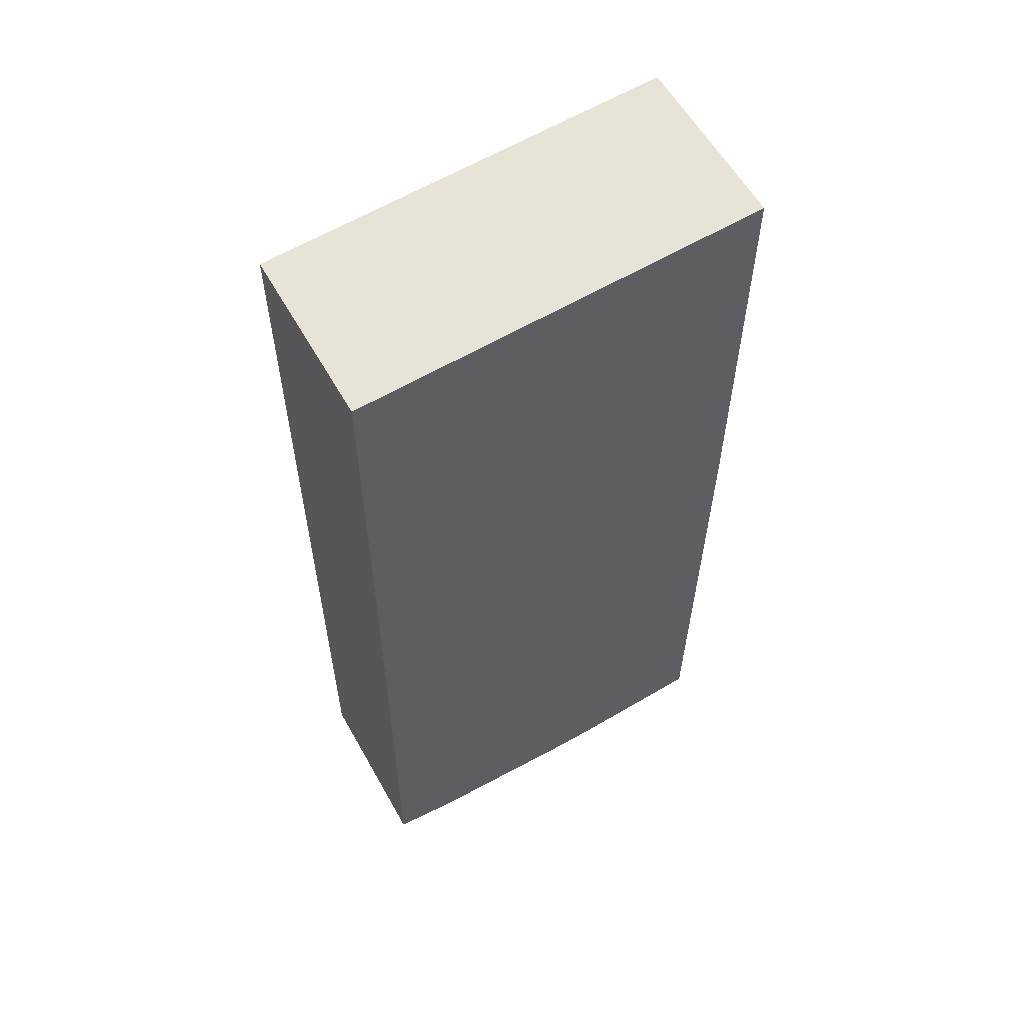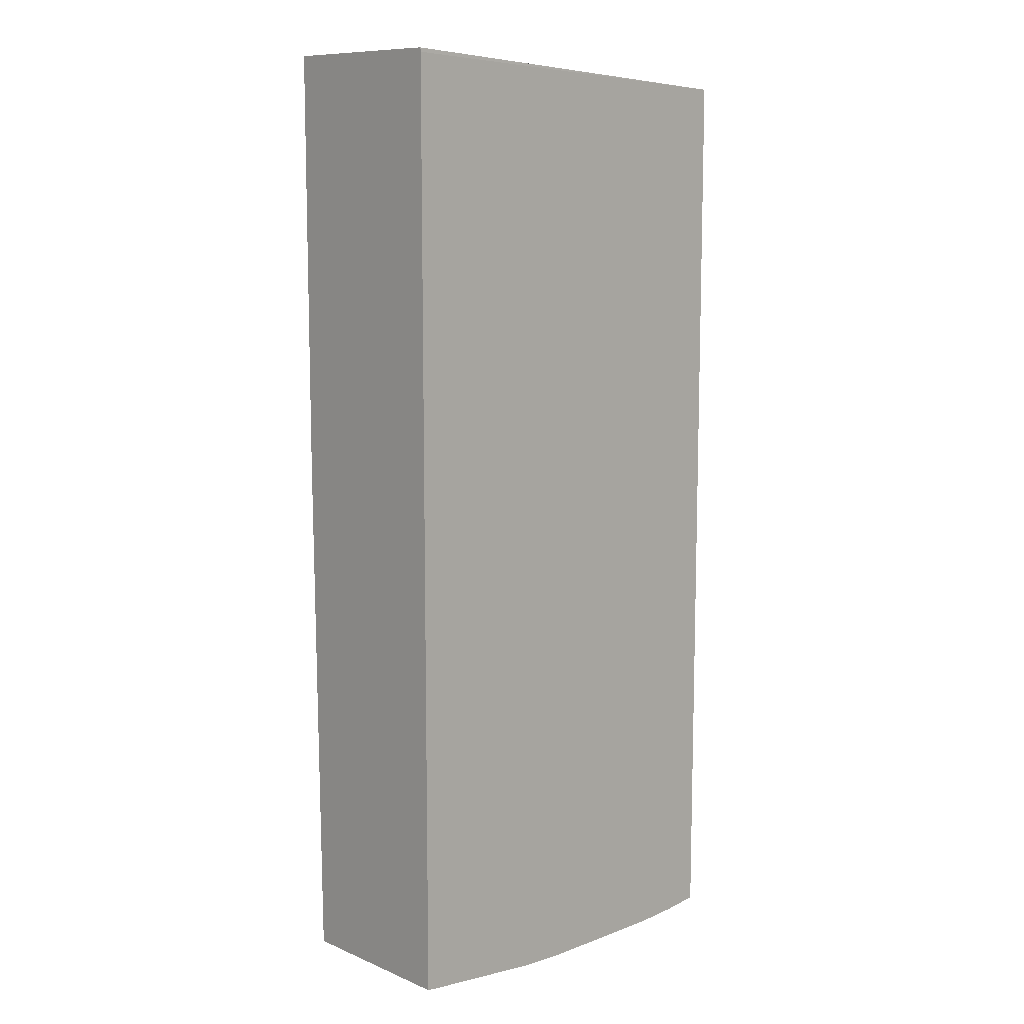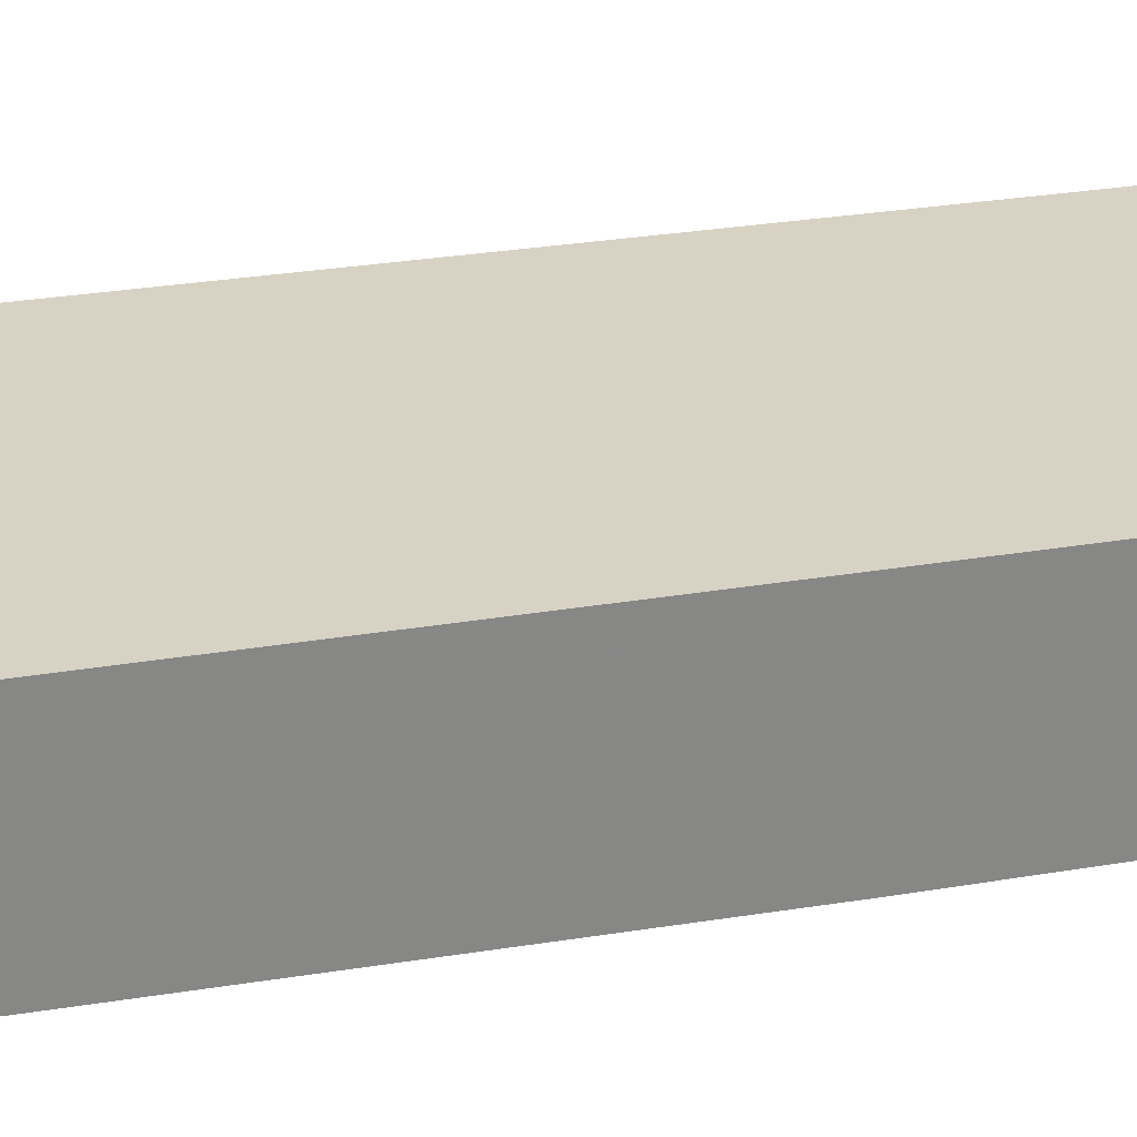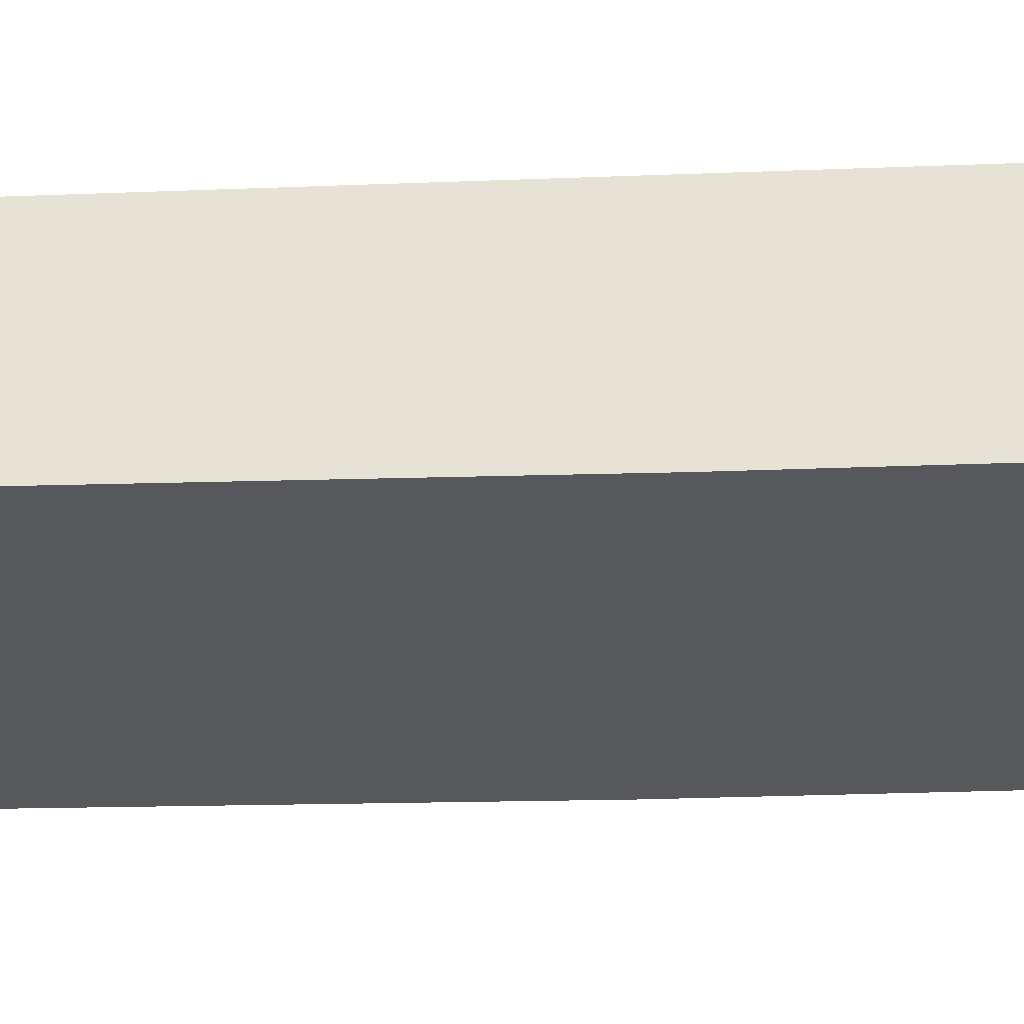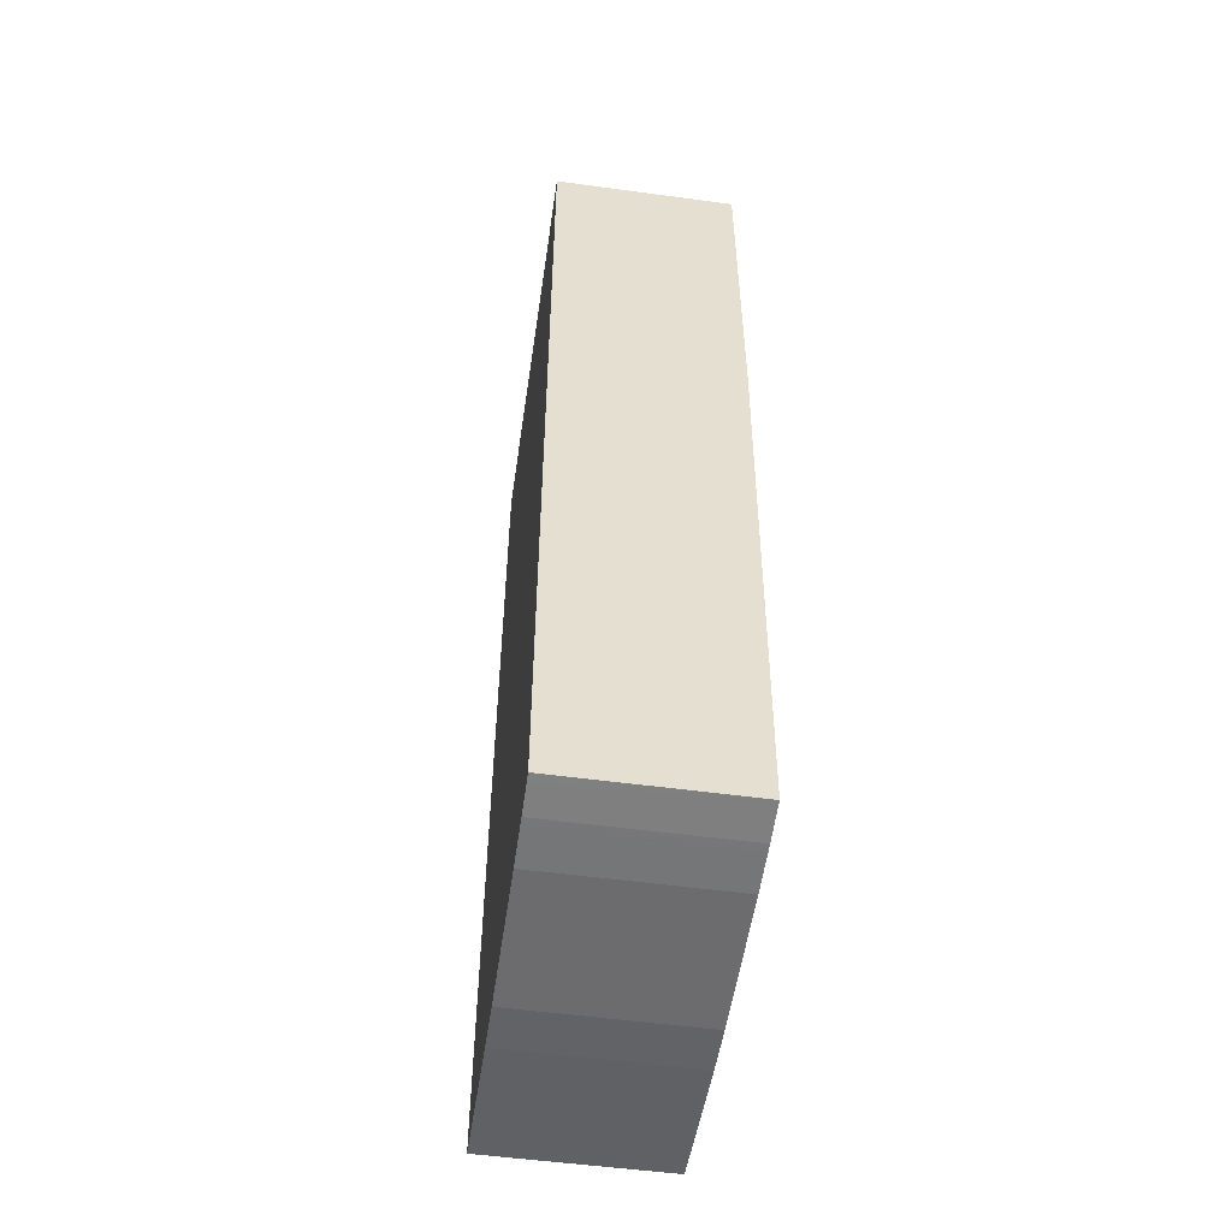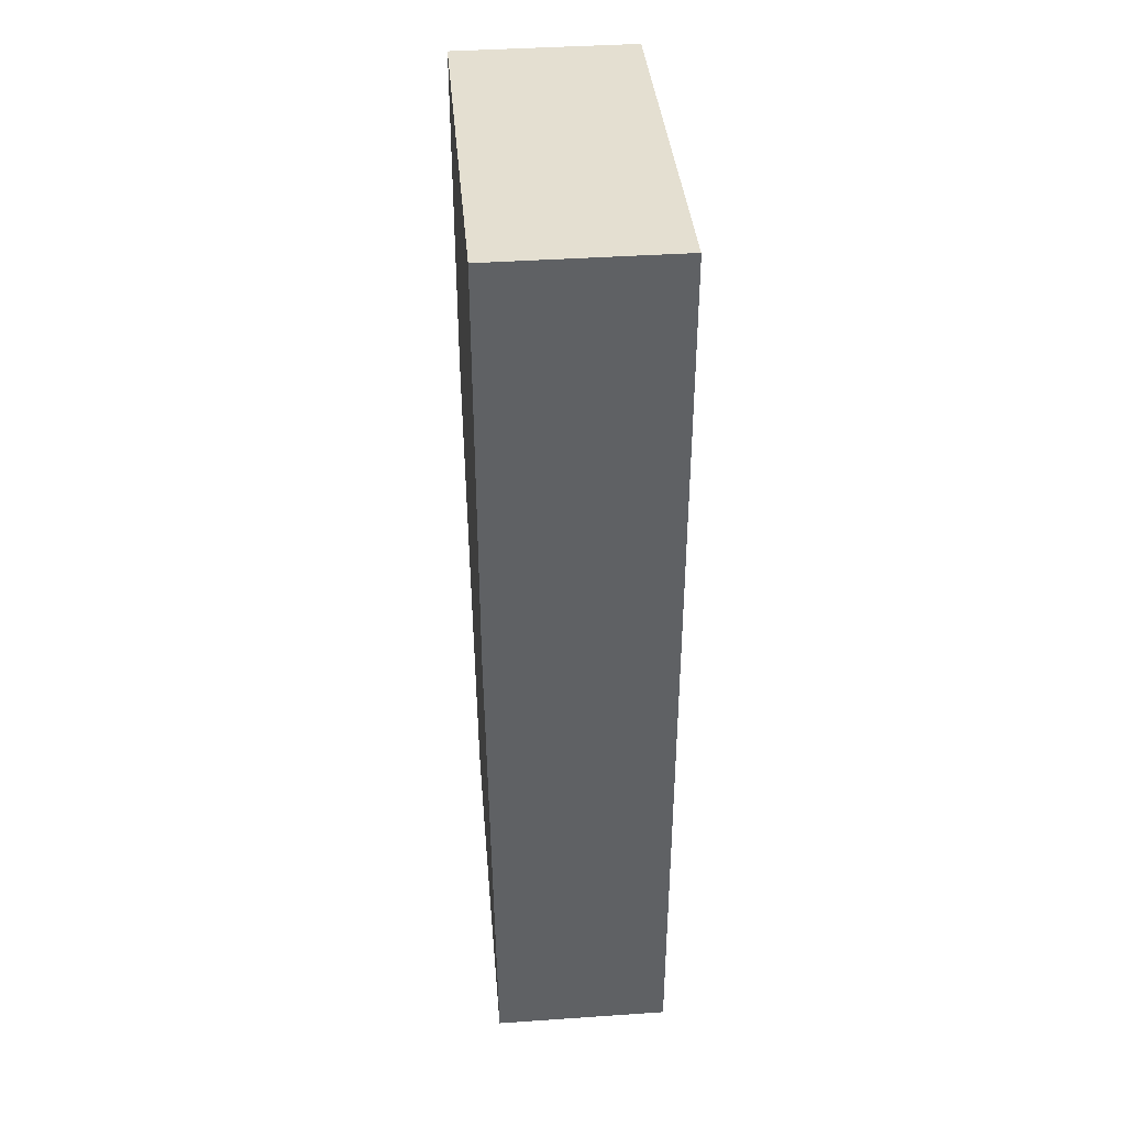
<metadata>
{"format":"obj","ext":"obj","renderer":"f3d","projection":"perspective","resolution":1024,"background":"white","views":[{"elev":58.7,"azim":150.8,"up":"+Y"},{"elev":10.1,"azim":-43.5,"up":"+Y"},{"elev":27.7,"azim":75.3,"up":"+Z"},{"elev":-28.3,"azim":93.4,"up":"+Z"},{"elev":-53.8,"azim":81.8,"up":"+Y"},{"elev":40.4,"azim":-94.8,"up":"+Y"}]}
</metadata>
<code>
v -0.004834 -0.03261 -0.04679
v -0.004388 -0.03266 -0.04679
v -0.004834 -0.03261 -0.04347
v -0.004834 -0.02263 -0.04689
v -0.004388 -0.03266 -0.04347
v -0.003227 -0.03278 -0.04679
v -0.004834 -0.02424 -0.04347
v -0.004834 -0.0147 -0.04689
v 0.002906 -0.02186 -0.04689
v 0.002199 -0.03289 -0.04679
v 0.002048 -0.0329 -0.04679
v 0.001319 -0.03294 -0.04679
v -0.001319 -0.03294 -0.04679
v -0.002199 -0.03289 -0.04679
v -0.002556 -0.03285 -0.04347
v 0.002906 -0.02424 -0.04347
v -0.004834 -0.01478 -0.04347
v -0.002199 -0.03289 -0.04347
v -0.001319 -0.03294 -0.04347
v 0.002906 -0.0152 -0.04689
v -0.004834 -0.0147 -0.044
v 0.002906 -0.03281 -0.04679
v 0.002199 -0.03289 -0.04347
v 0.002723 -0.03283 -0.04347
v 0.001843 -0.03291 -0.04347
v 0.001319 -0.03294 -0.04347
v 0.002906 -0.0152 -0.04347
v 0.002906 -0.03281 -0.04347
v -0.004834 -0.0147 -0.04348
f 1 2 5
f 1 5 3
f 1 3 7
f 1 7 17
f 1 17 29
f 1 29 21
f 1 21 8
f 1 8 4
f 1 4 2
f 2 4 6
f 2 6 5
f 3 5 7
f 4 8 20
f 4 20 9
f 4 9 10
f 4 10 11
f 4 11 12
f 4 12 13
f 4 13 14
f 4 14 6
f 5 6 15
f 5 15 7
f 6 14 15
f 7 16 27
f 7 27 17
f 7 15 18
f 7 18 19
f 7 19 26
f 7 26 16
f 8 21 27
f 8 27 20
f 9 22 10
f 9 20 27
f 9 27 16
f 9 16 28
f 9 28 22
f 10 23 11
f 10 22 24
f 10 24 23
f 11 25 12
f 11 23 25
f 12 26 19
f 12 19 13
f 12 25 26
f 13 19 18
f 13 18 14
f 14 18 15
f 16 26 25
f 16 25 23
f 16 23 24
f 16 24 28
f 17 27 29
f 21 29 27
f 22 28 24

</code>
